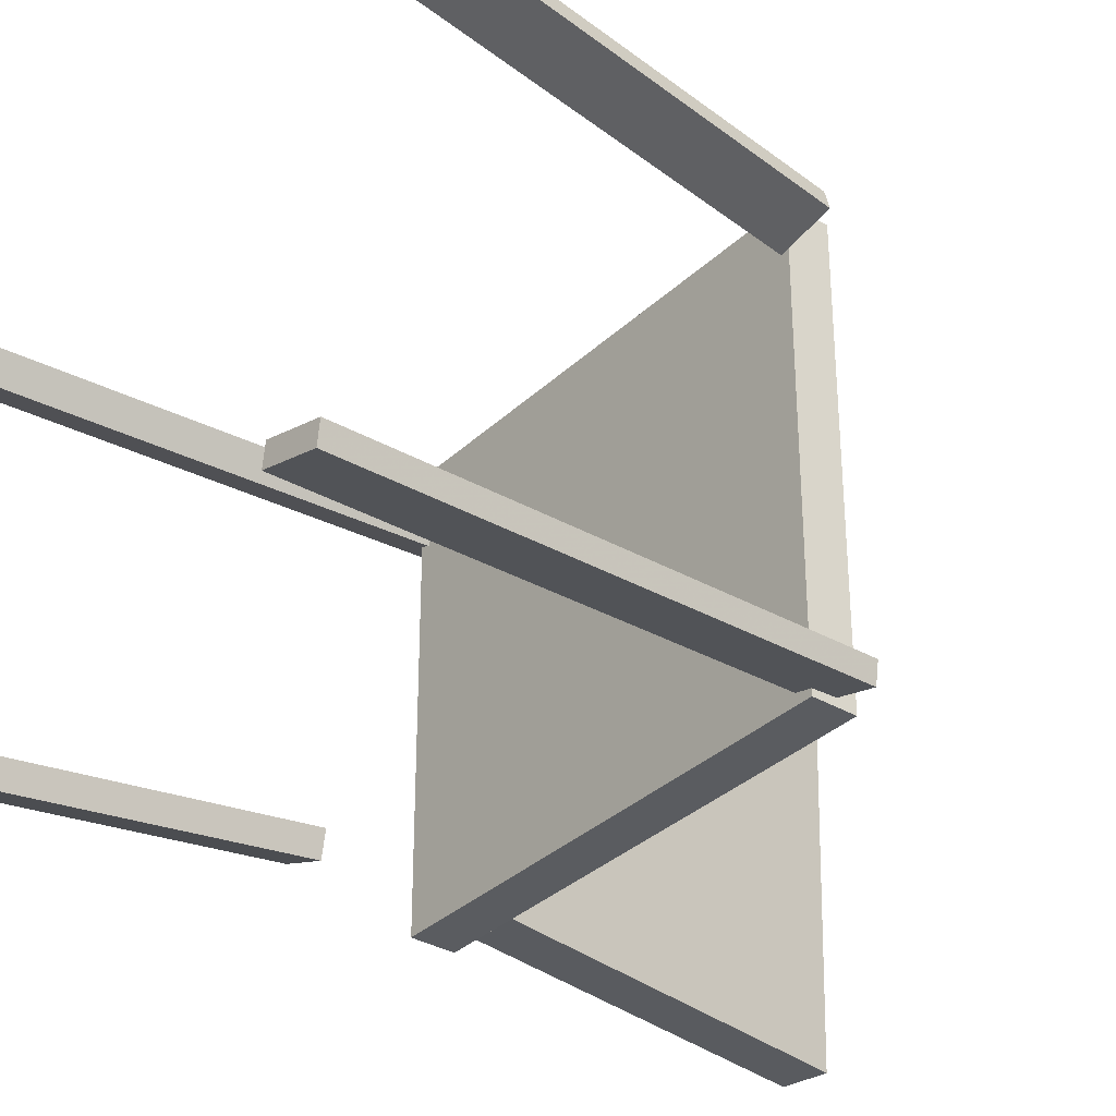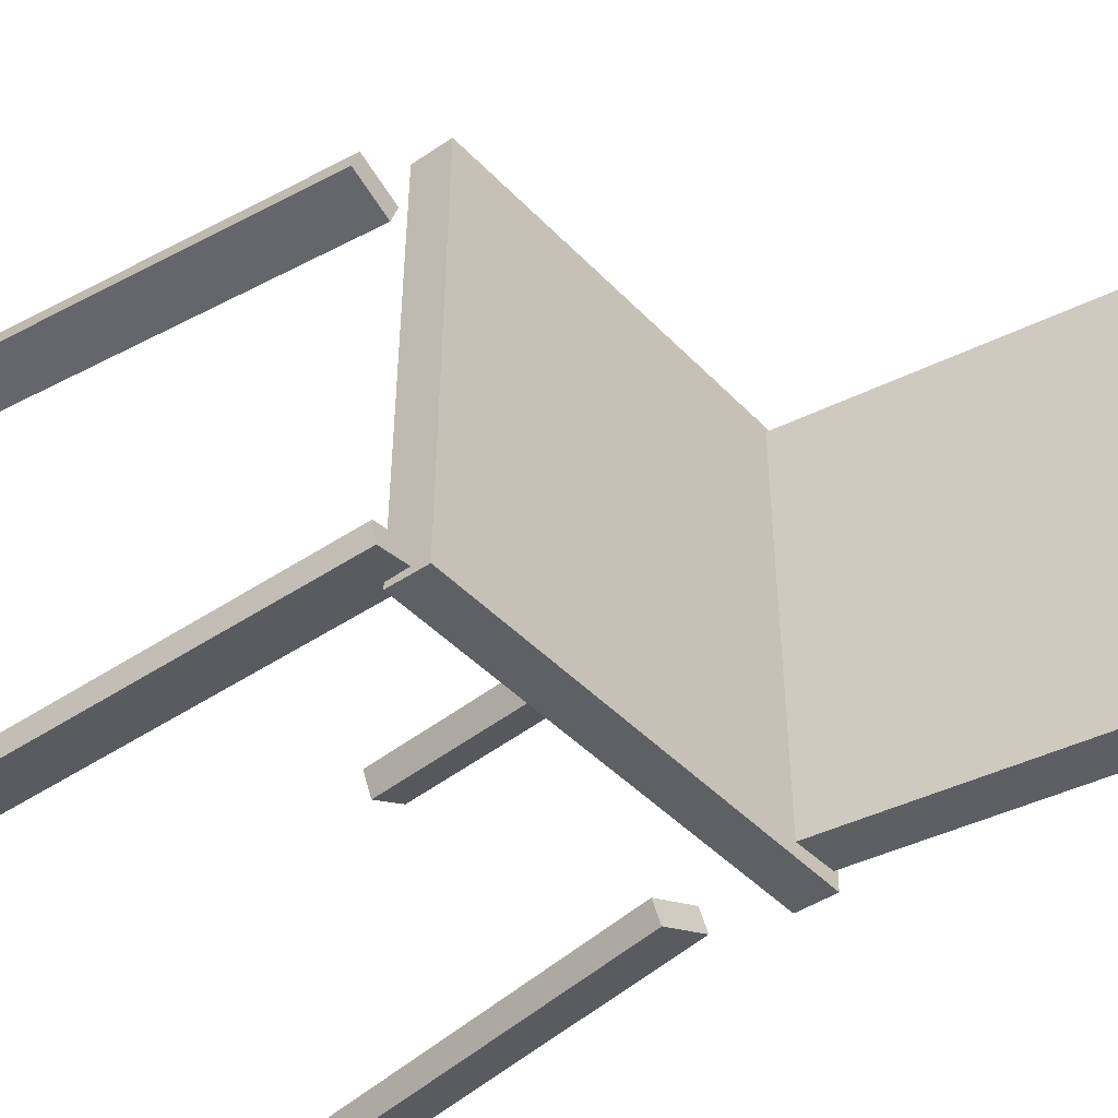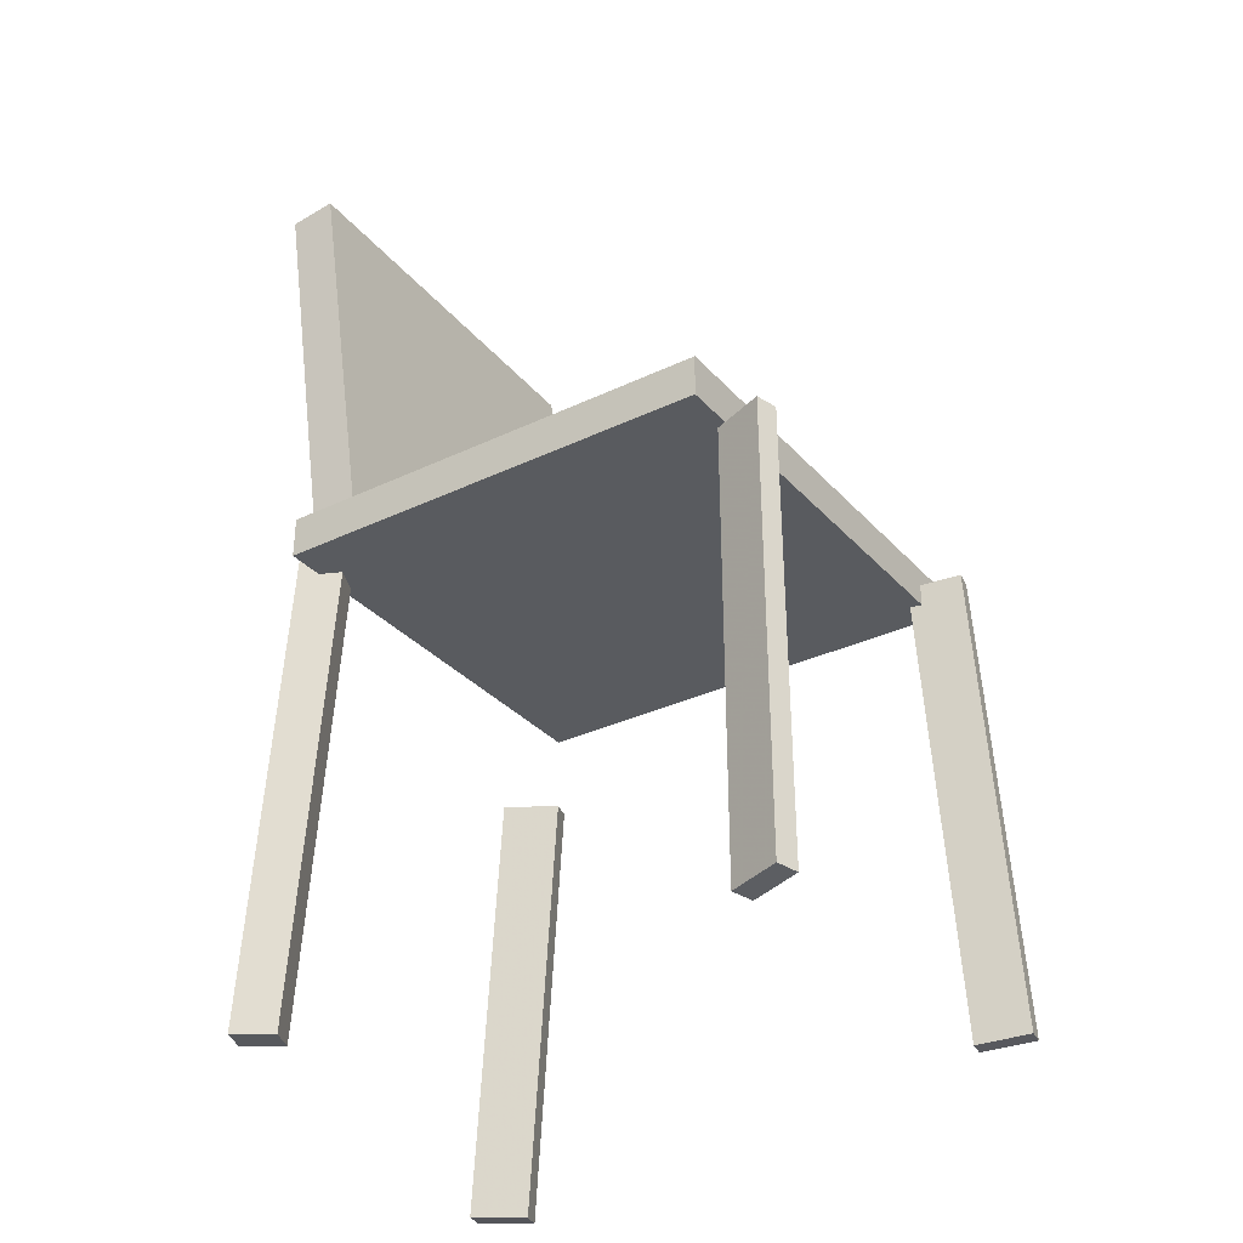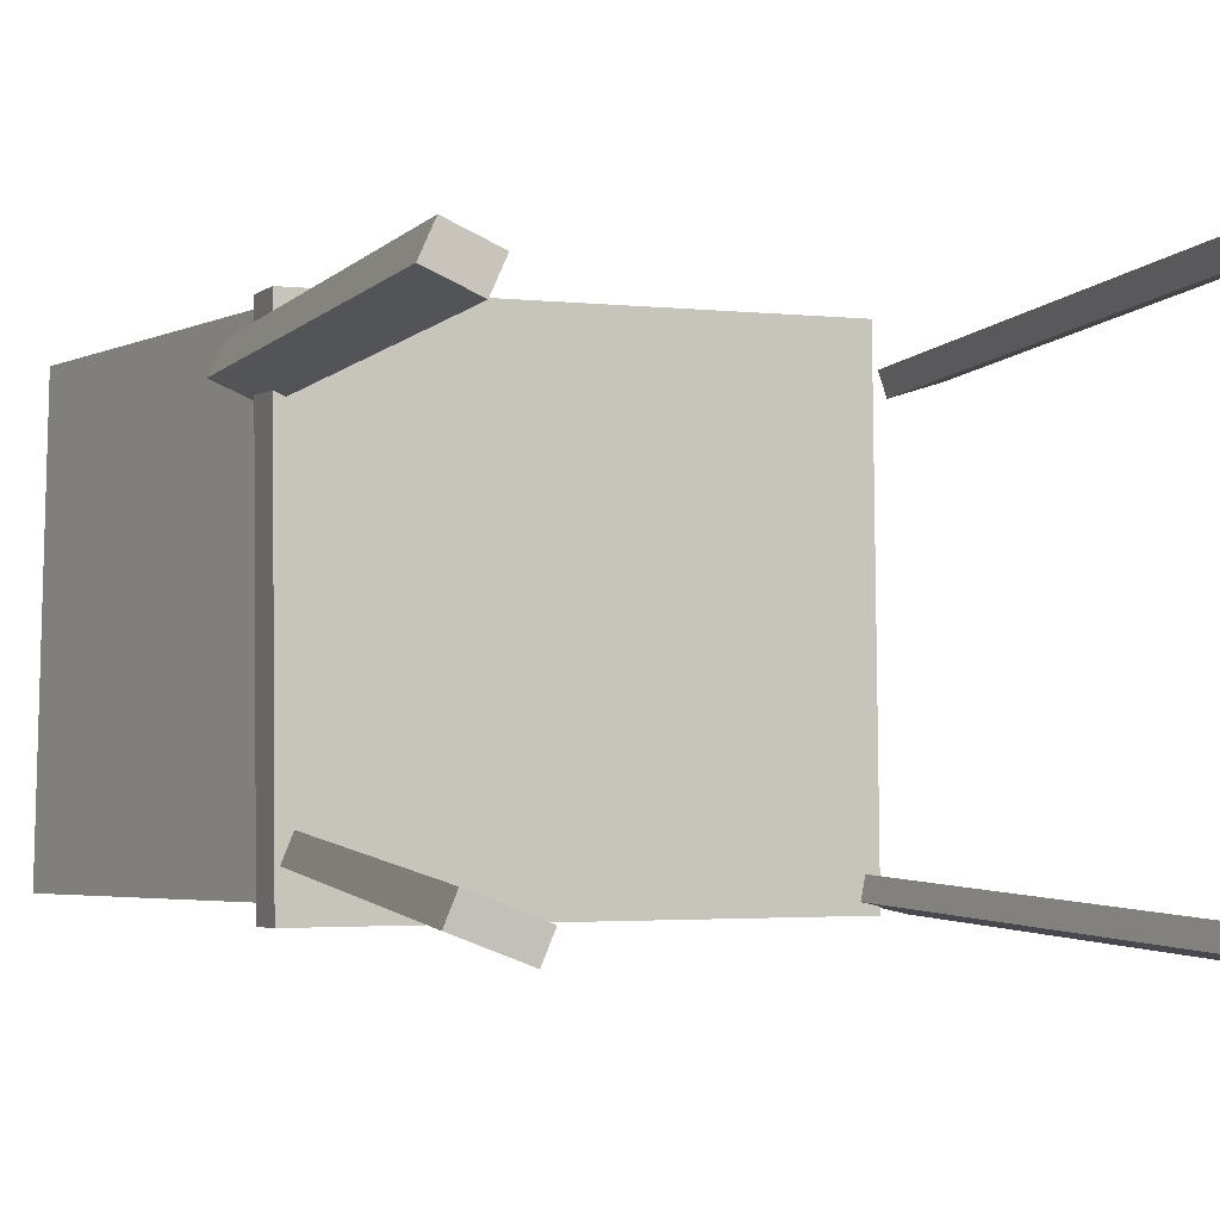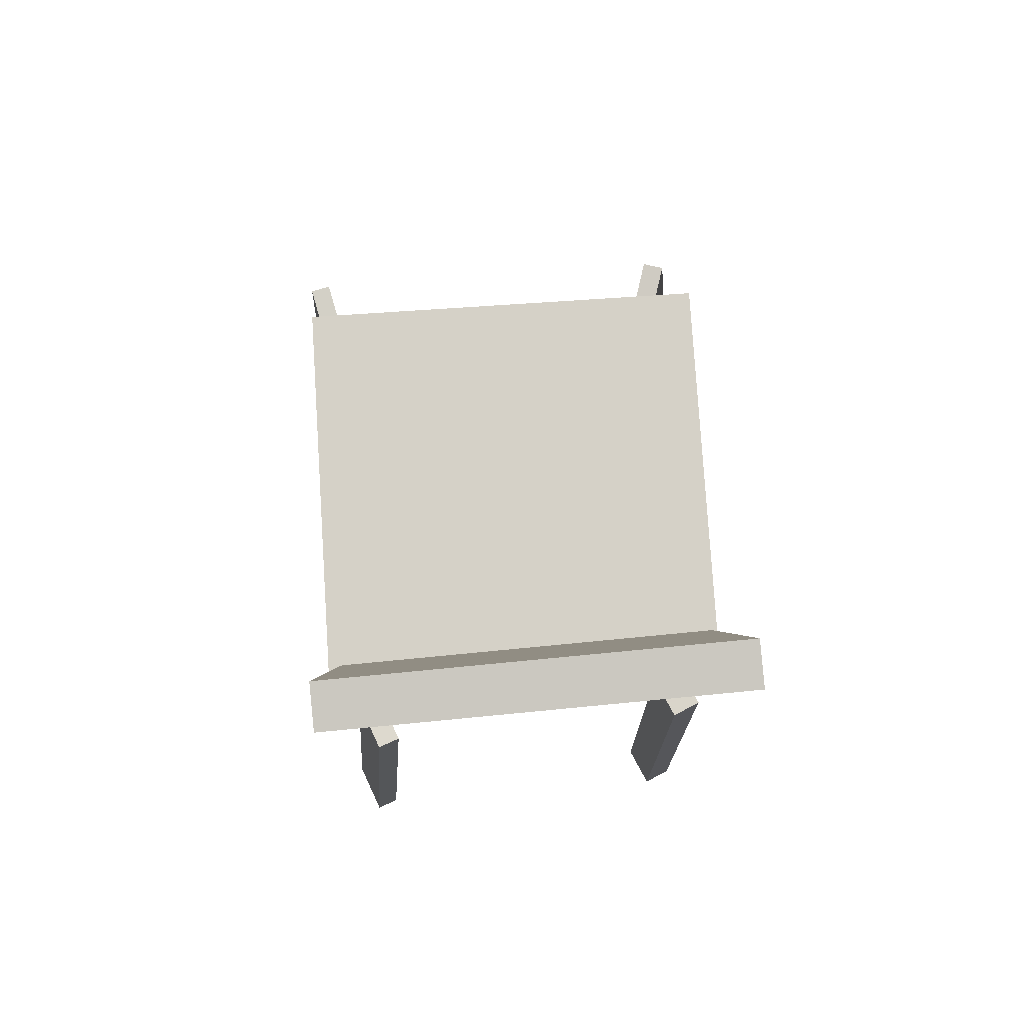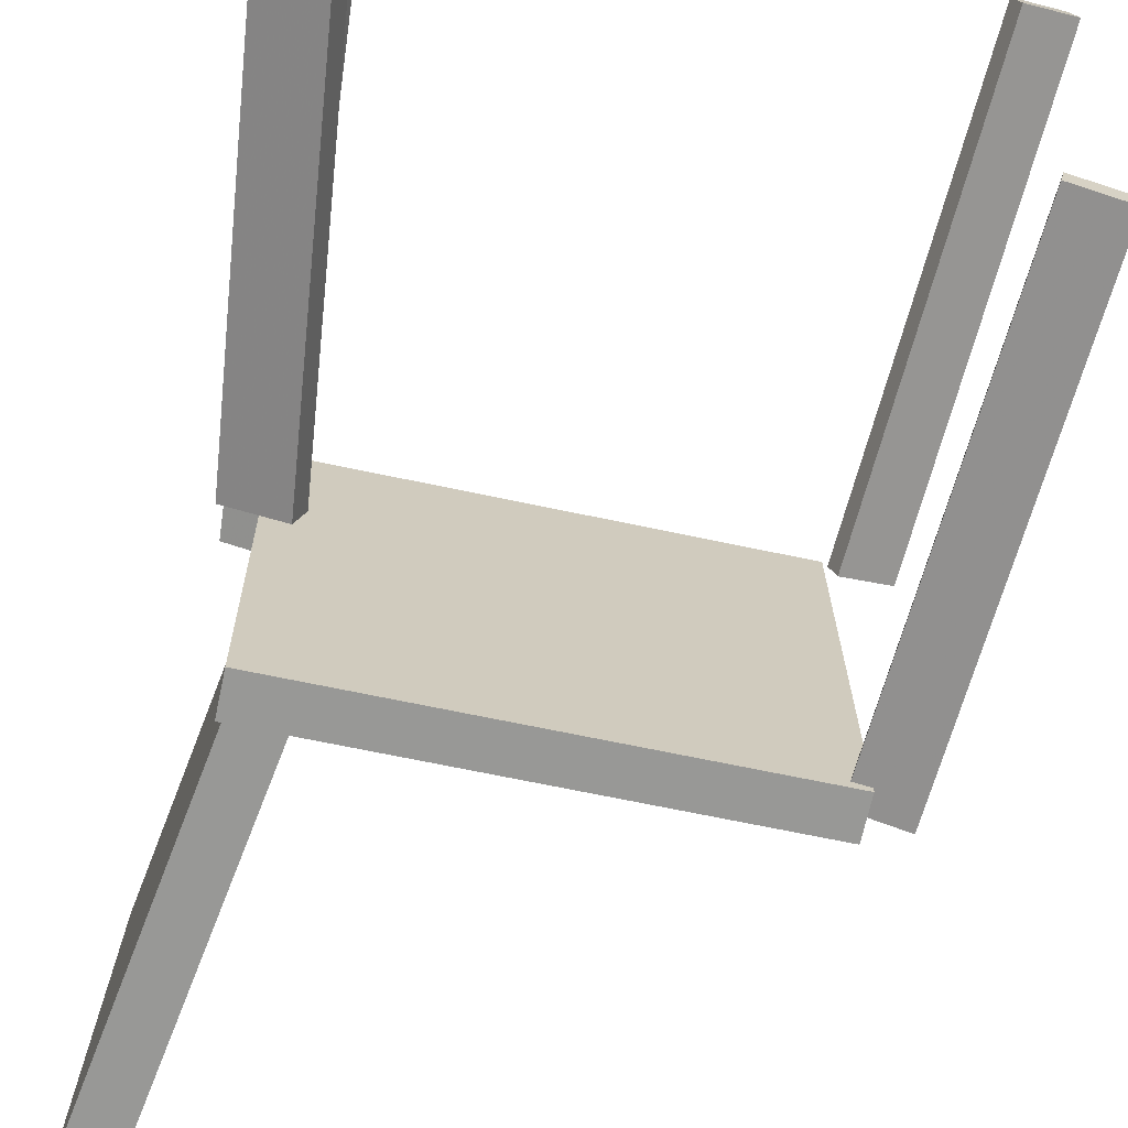
<metadata>
{"format":"obj","ext":"obj","renderer":"f3d","projection":"perspective","resolution":1024,"background":"white","views":[{"elev":-33.2,"azim":50.9,"up":"+Z"},{"elev":-42.8,"azim":128.9,"up":"+Z"},{"elev":-32.1,"azim":34.0,"up":"+Y"},{"elev":-3.5,"azim":-23.7,"up":"+Z"},{"elev":79.3,"azim":-94.1,"up":"+Y"},{"elev":-68.1,"azim":-12.7,"up":"+Z"}]}
</metadata>
<code>
v 0.2155 0.004908 -0.1835
v 0.2124 0.007319 0.1961
v -0.1842 0.008474 -0.1867
v -0.1873 0.01088 0.1929
v 0.2158 0.04133 -0.1837
v 0.2128 0.04374 0.1959
v -0.1839 0.0449 -0.187
v -0.187 0.04731 0.1926
f 1.0 7.0 5.0
f 1.0 3.0 7.0
f 1.0 4.0 3.0
f 1.0 2.0 4.0
f 3.0 8.0 7.0
f 3.0 4.0 8.0
f 5.0 7.0 8.0
f 5.0 8.0 6.0
f 1.0 5.0 6.0
f 1.0 6.0 2.0
f 2.0 6.0 8.0
f 2.0 8.0 4.0
v 0.2403 -0.4165 0.1801
v 0.2345 -0.4152 0.1985
v 0.217 -0.004173 0.1437
v 0.2112 -0.002883 0.162
v 0.2835 -0.4129 0.1936
v 0.2777 -0.4116 0.2119
v 0.2601 -0.0005383 0.1571
v 0.2543 0.0007525 0.1754
f 9.0 15.0 13.0
f 9.0 11.0 15.0
f 9.0 12.0 11.0
f 9.0 10.0 12.0
f 11.0 16.0 15.0
f 11.0 12.0 16.0
f 13.0 15.0 16.0
f 13.0 16.0 14.0
f 9.0 13.0 14.0
f 9.0 14.0 10.0
f 10.0 14.0 16.0
f 10.0 16.0 12.0
v -0.1739 0.009491 -0.1727
v -0.1654 0.01089 0.1893
v -0.2309 0.3916 -0.1729
v -0.2224 0.393 0.1891
v -0.1333 0.01555 -0.1737
v -0.1248 0.01696 0.1883
v -0.1903 0.3977 -0.1739
v -0.1818 0.3991 0.1881
f 17.0 23.0 21.0
f 17.0 19.0 23.0
f 17.0 20.0 19.0
f 17.0 18.0 20.0
f 19.0 24.0 23.0
f 19.0 20.0 24.0
f 21.0 23.0 24.0
f 21.0 24.0 22.0
f 17.0 21.0 22.0
f 17.0 22.0 18.0
f 18.0 22.0 24.0
f 18.0 24.0 20.0
v -0.201 -0.3978 0.151
v -0.2371 -0.3949 0.167
v -0.2117 -0.3969 0.1269
v -0.2477 -0.394 0.1429
v -0.1639 0.06097 0.1511
v -0.2 0.06388 0.1671
v -0.1745 0.06184 0.1271
v -0.2106 0.06475 0.1431
f 25.0 31.0 29.0
f 25.0 27.0 31.0
f 25.0 28.0 27.0
f 25.0 26.0 28.0
f 27.0 32.0 31.0
f 27.0 28.0 32.0
f 29.0 31.0 32.0
f 29.0 32.0 30.0
f 25.0 29.0 30.0
f 25.0 30.0 26.0
f 26.0 30.0 32.0
f 26.0 32.0 28.0
v -0.253 -0.4448 -0.1747
v -0.2454 -0.4471 -0.1544
v -0.2098 -0.078 -0.1493
v -0.2022 -0.08031 -0.129
v -0.2058 -0.4491 -0.1929
v -0.1982 -0.4514 -0.1726
v -0.1627 -0.08229 -0.1675
v -0.1551 -0.0846 -0.1472
f 33.0 39.0 37.0
f 33.0 35.0 39.0
f 33.0 36.0 35.0
f 33.0 34.0 36.0
f 35.0 40.0 39.0
f 35.0 36.0 40.0
f 37.0 39.0 40.0
f 37.0 40.0 38.0
f 33.0 37.0 38.0
f 33.0 38.0 34.0
f 34.0 38.0 40.0
f 34.0 40.0 36.0
v 0.2043 0.02389 -0.1564
v 0.2508 0.02639 -0.1662
v 0.2006 0.02465 -0.1737
v 0.2471 0.02715 -0.1835
v 0.2219 -0.3919 -0.1784
v 0.2684 -0.3894 -0.1882
v 0.2182 -0.3911 -0.1957
v 0.2647 -0.3886 -0.2055
f 41.0 47.0 45.0
f 41.0 43.0 47.0
f 41.0 44.0 43.0
f 41.0 42.0 44.0
f 43.0 48.0 47.0
f 43.0 44.0 48.0
f 45.0 47.0 48.0
f 45.0 48.0 46.0
f 41.0 45.0 46.0
f 41.0 46.0 42.0
f 42.0 46.0 48.0
f 42.0 48.0 44.0

</code>
